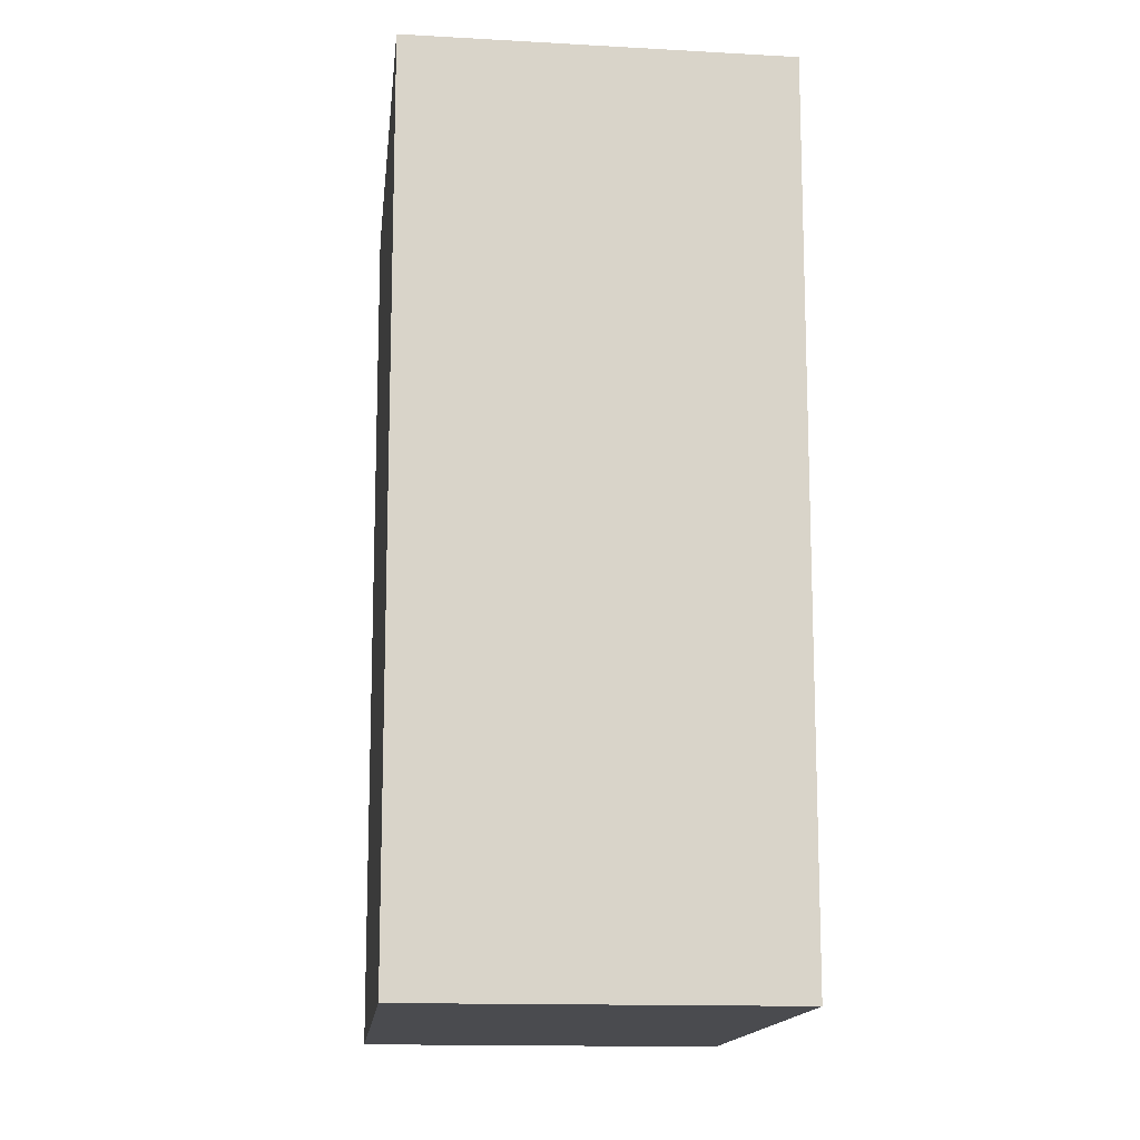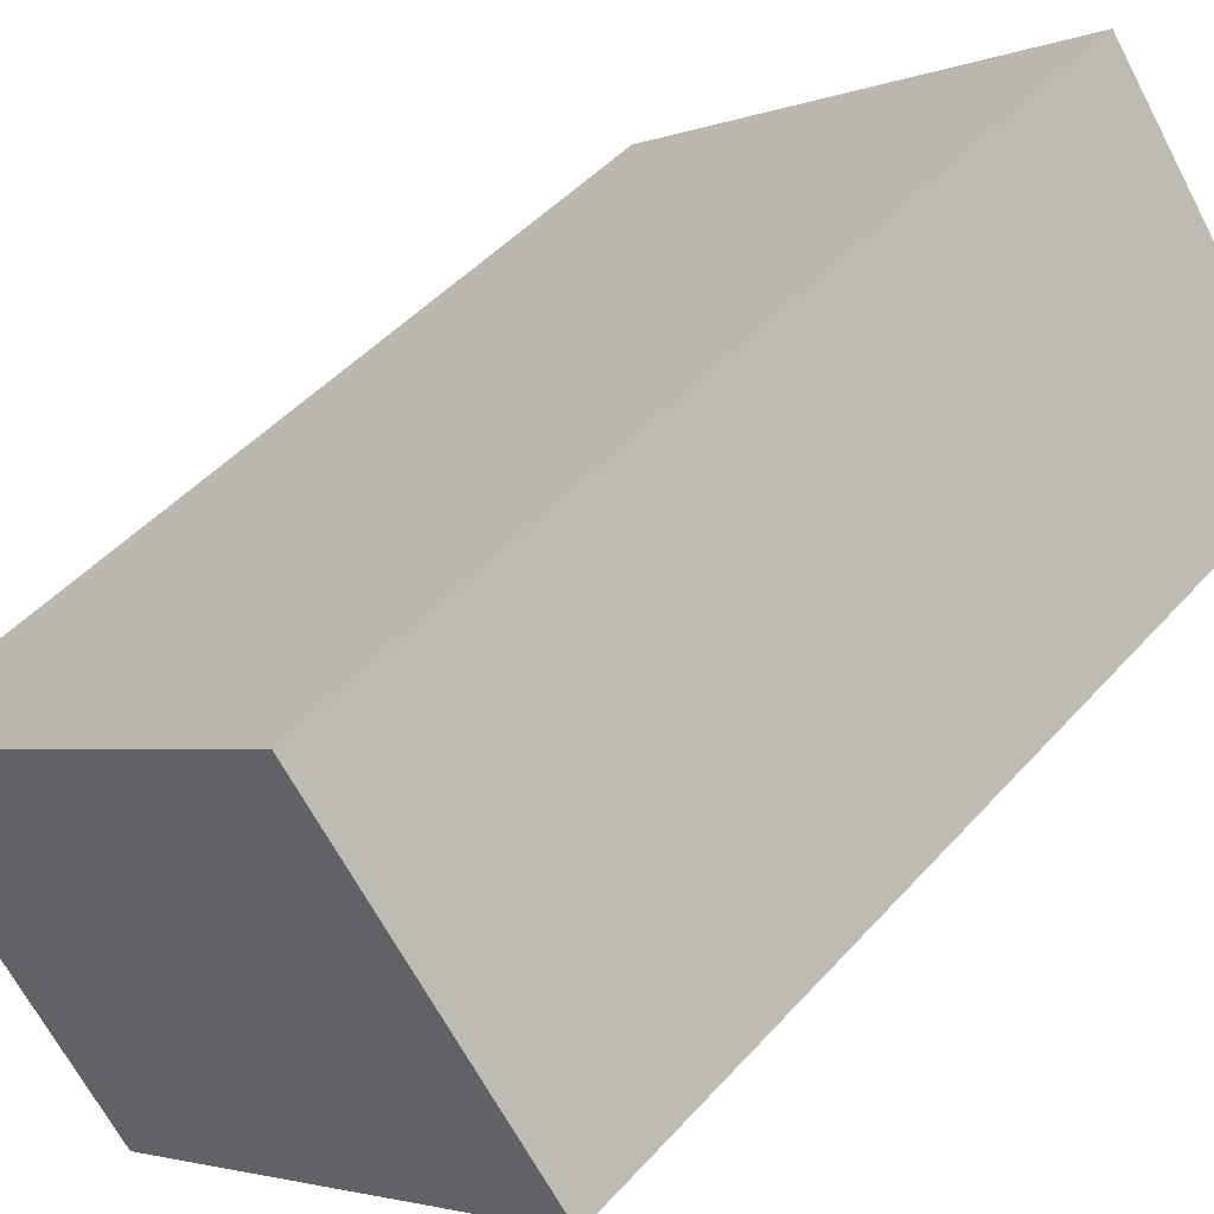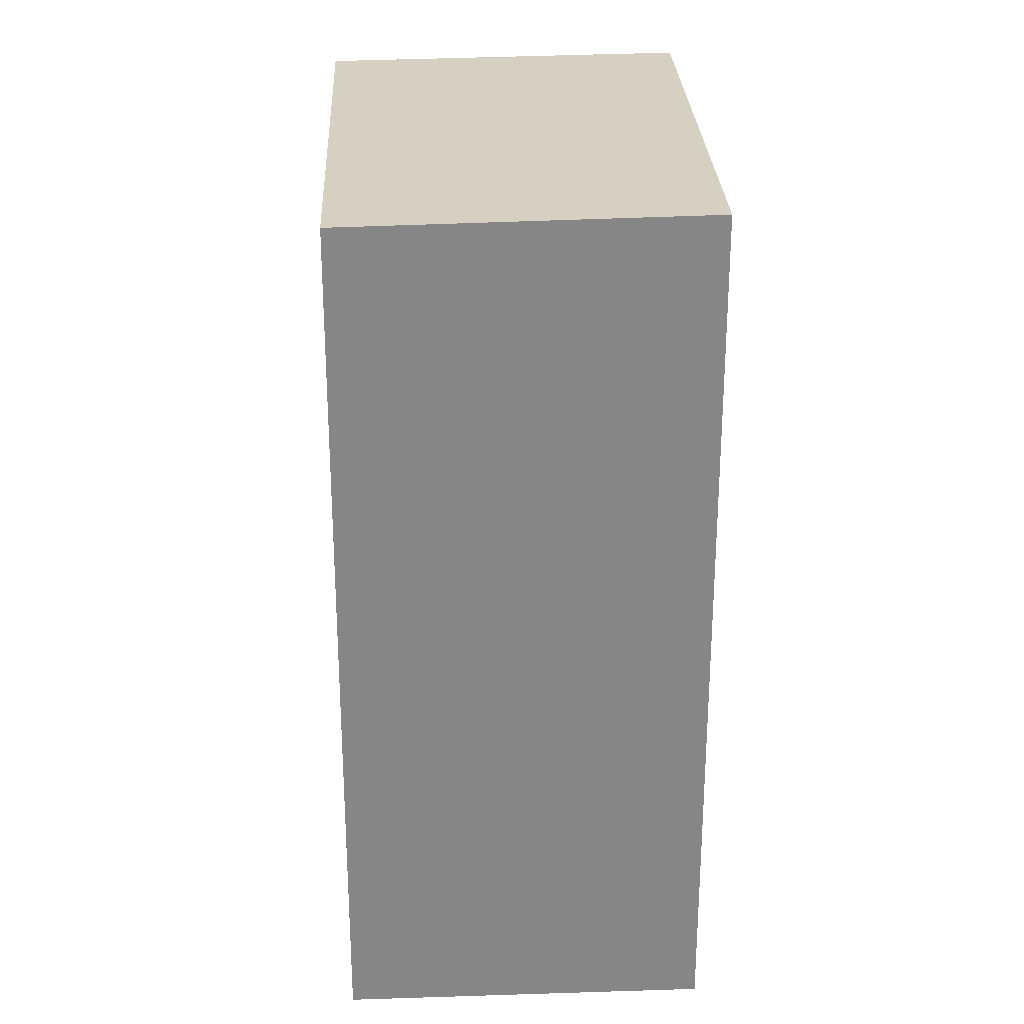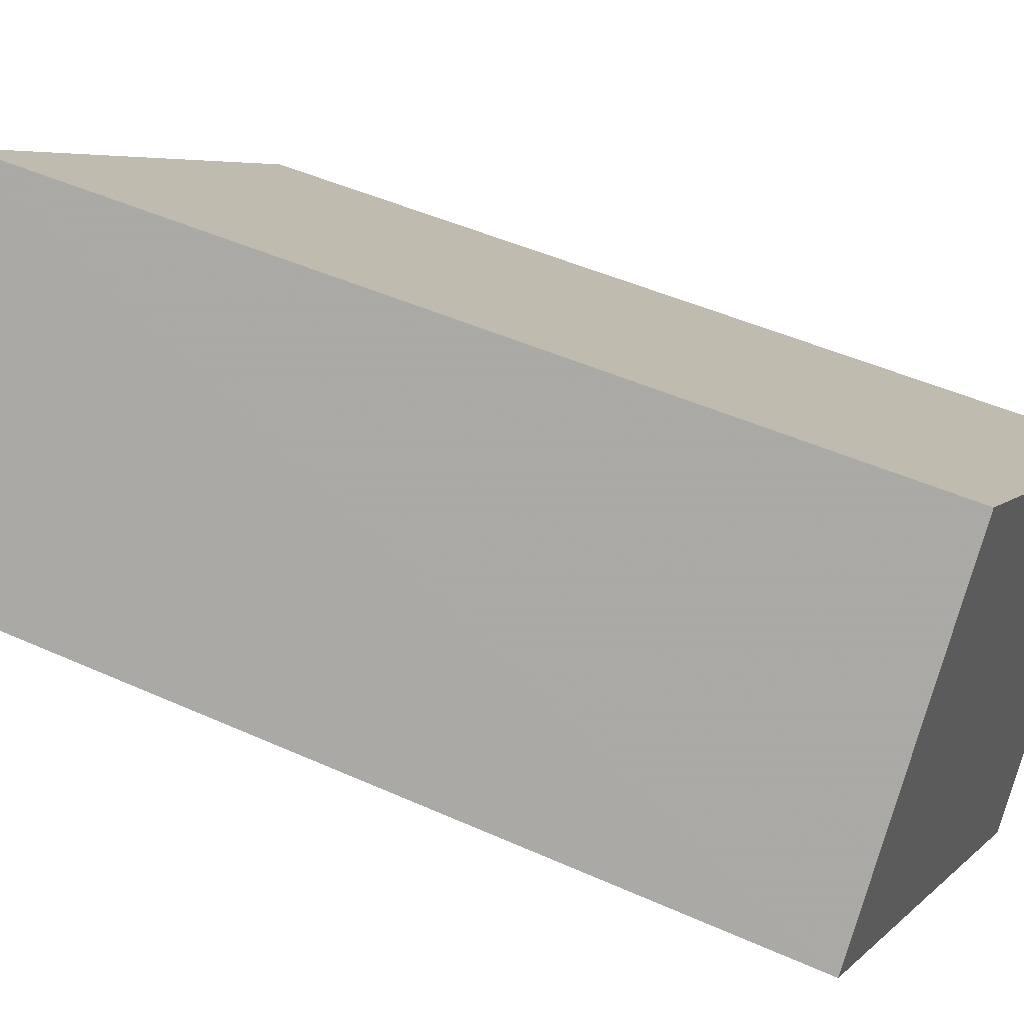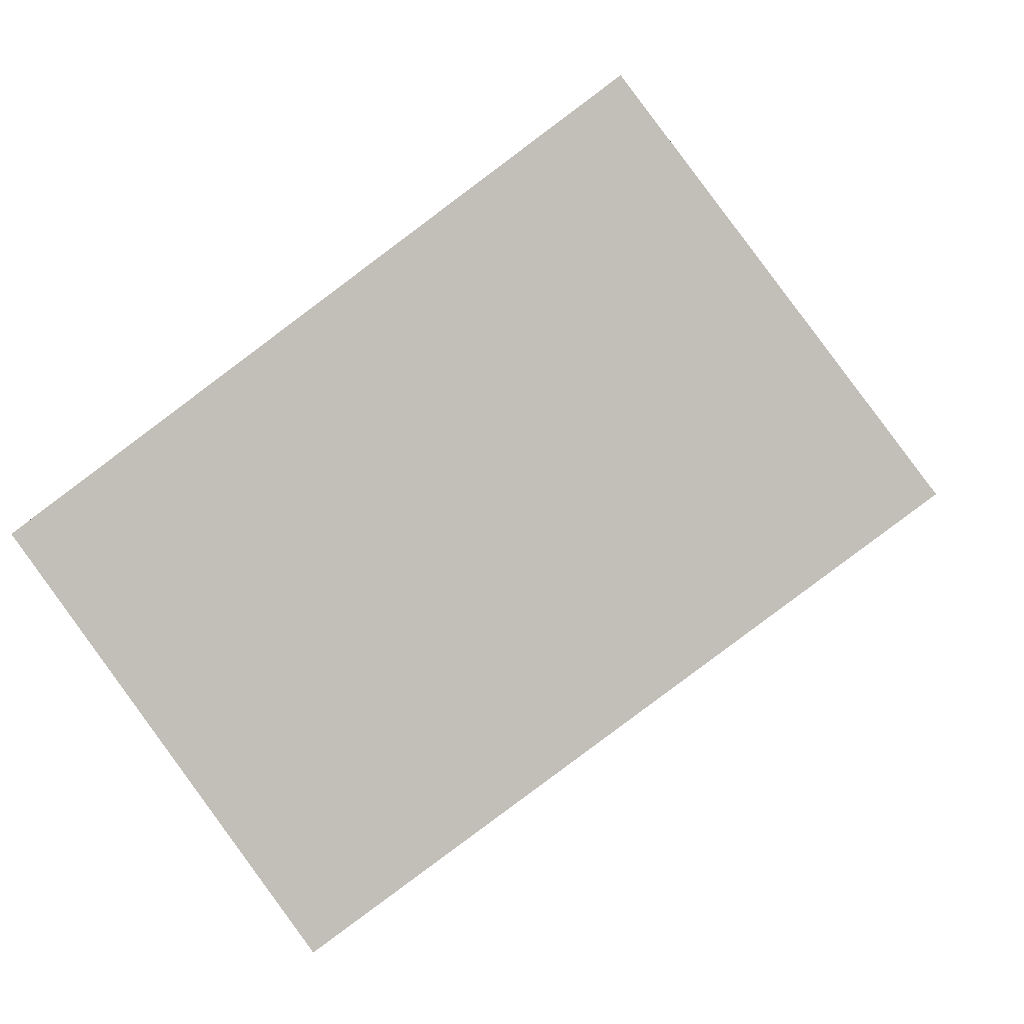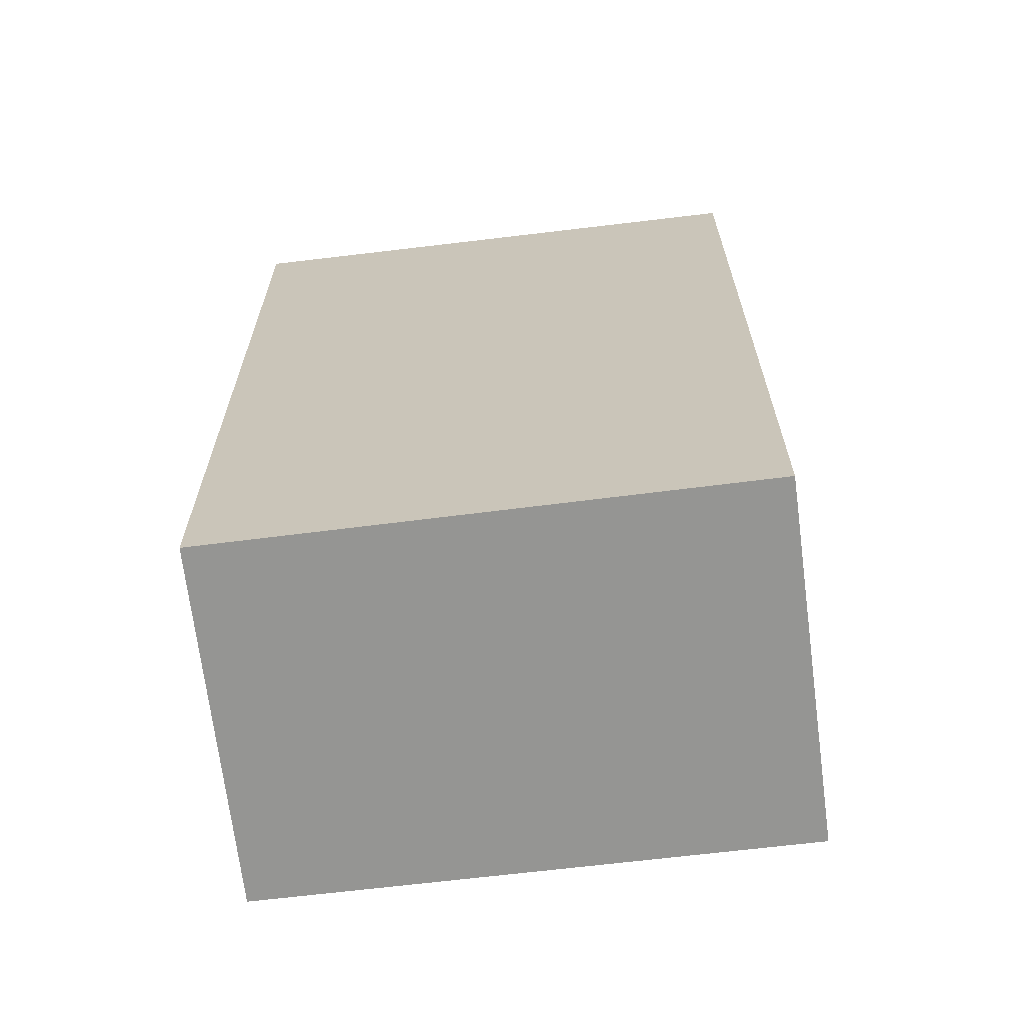
<metadata>
{"format":"obj","ext":"obj","renderer":"f3d","projection":"perspective","resolution":1024,"background":"white","views":[{"elev":-14.3,"azim":-59.4,"up":"+Z"},{"elev":46.2,"azim":38.9,"up":"+Y"},{"elev":28.0,"azim":124.1,"up":"+Z"},{"elev":45.6,"azim":117.5,"up":"+Y"},{"elev":0.6,"azim":4.2,"up":"+Y"},{"elev":-67.3,"azim":-136.4,"up":"+Z"}]}
</metadata>
<code>
v -1256 -1884 4.755
v -1258 -1886 4.687
v -1259 -1884 4.719
v -1257 -1882 4.787
v -1258 -1886 4.687
v -1256 -1884 4.755
v -1256 -1884 0
v -1258 -1886 0
v -1259 -1884 4.719
v -1258 -1886 4.687
v -1258 -1886 0
v -1259 -1884 0
v -1257 -1882 4.787
v -1259 -1884 4.719
v -1259 -1884 0
v -1257 -1882 0
v -1256 -1884 4.755
v -1257 -1882 4.787
v -1257 -1882 0
v -1256 -1884 0
v -1256 -1884 0
v -1258 -1886 0
v -1259 -1884 0
v -1257 -1882 0
f 2 3 4 1
f 6 7 8 5
f 10 11 12 9
f 14 15 16 13
f 18 19 20 17
f 22 23 24 21

</code>
